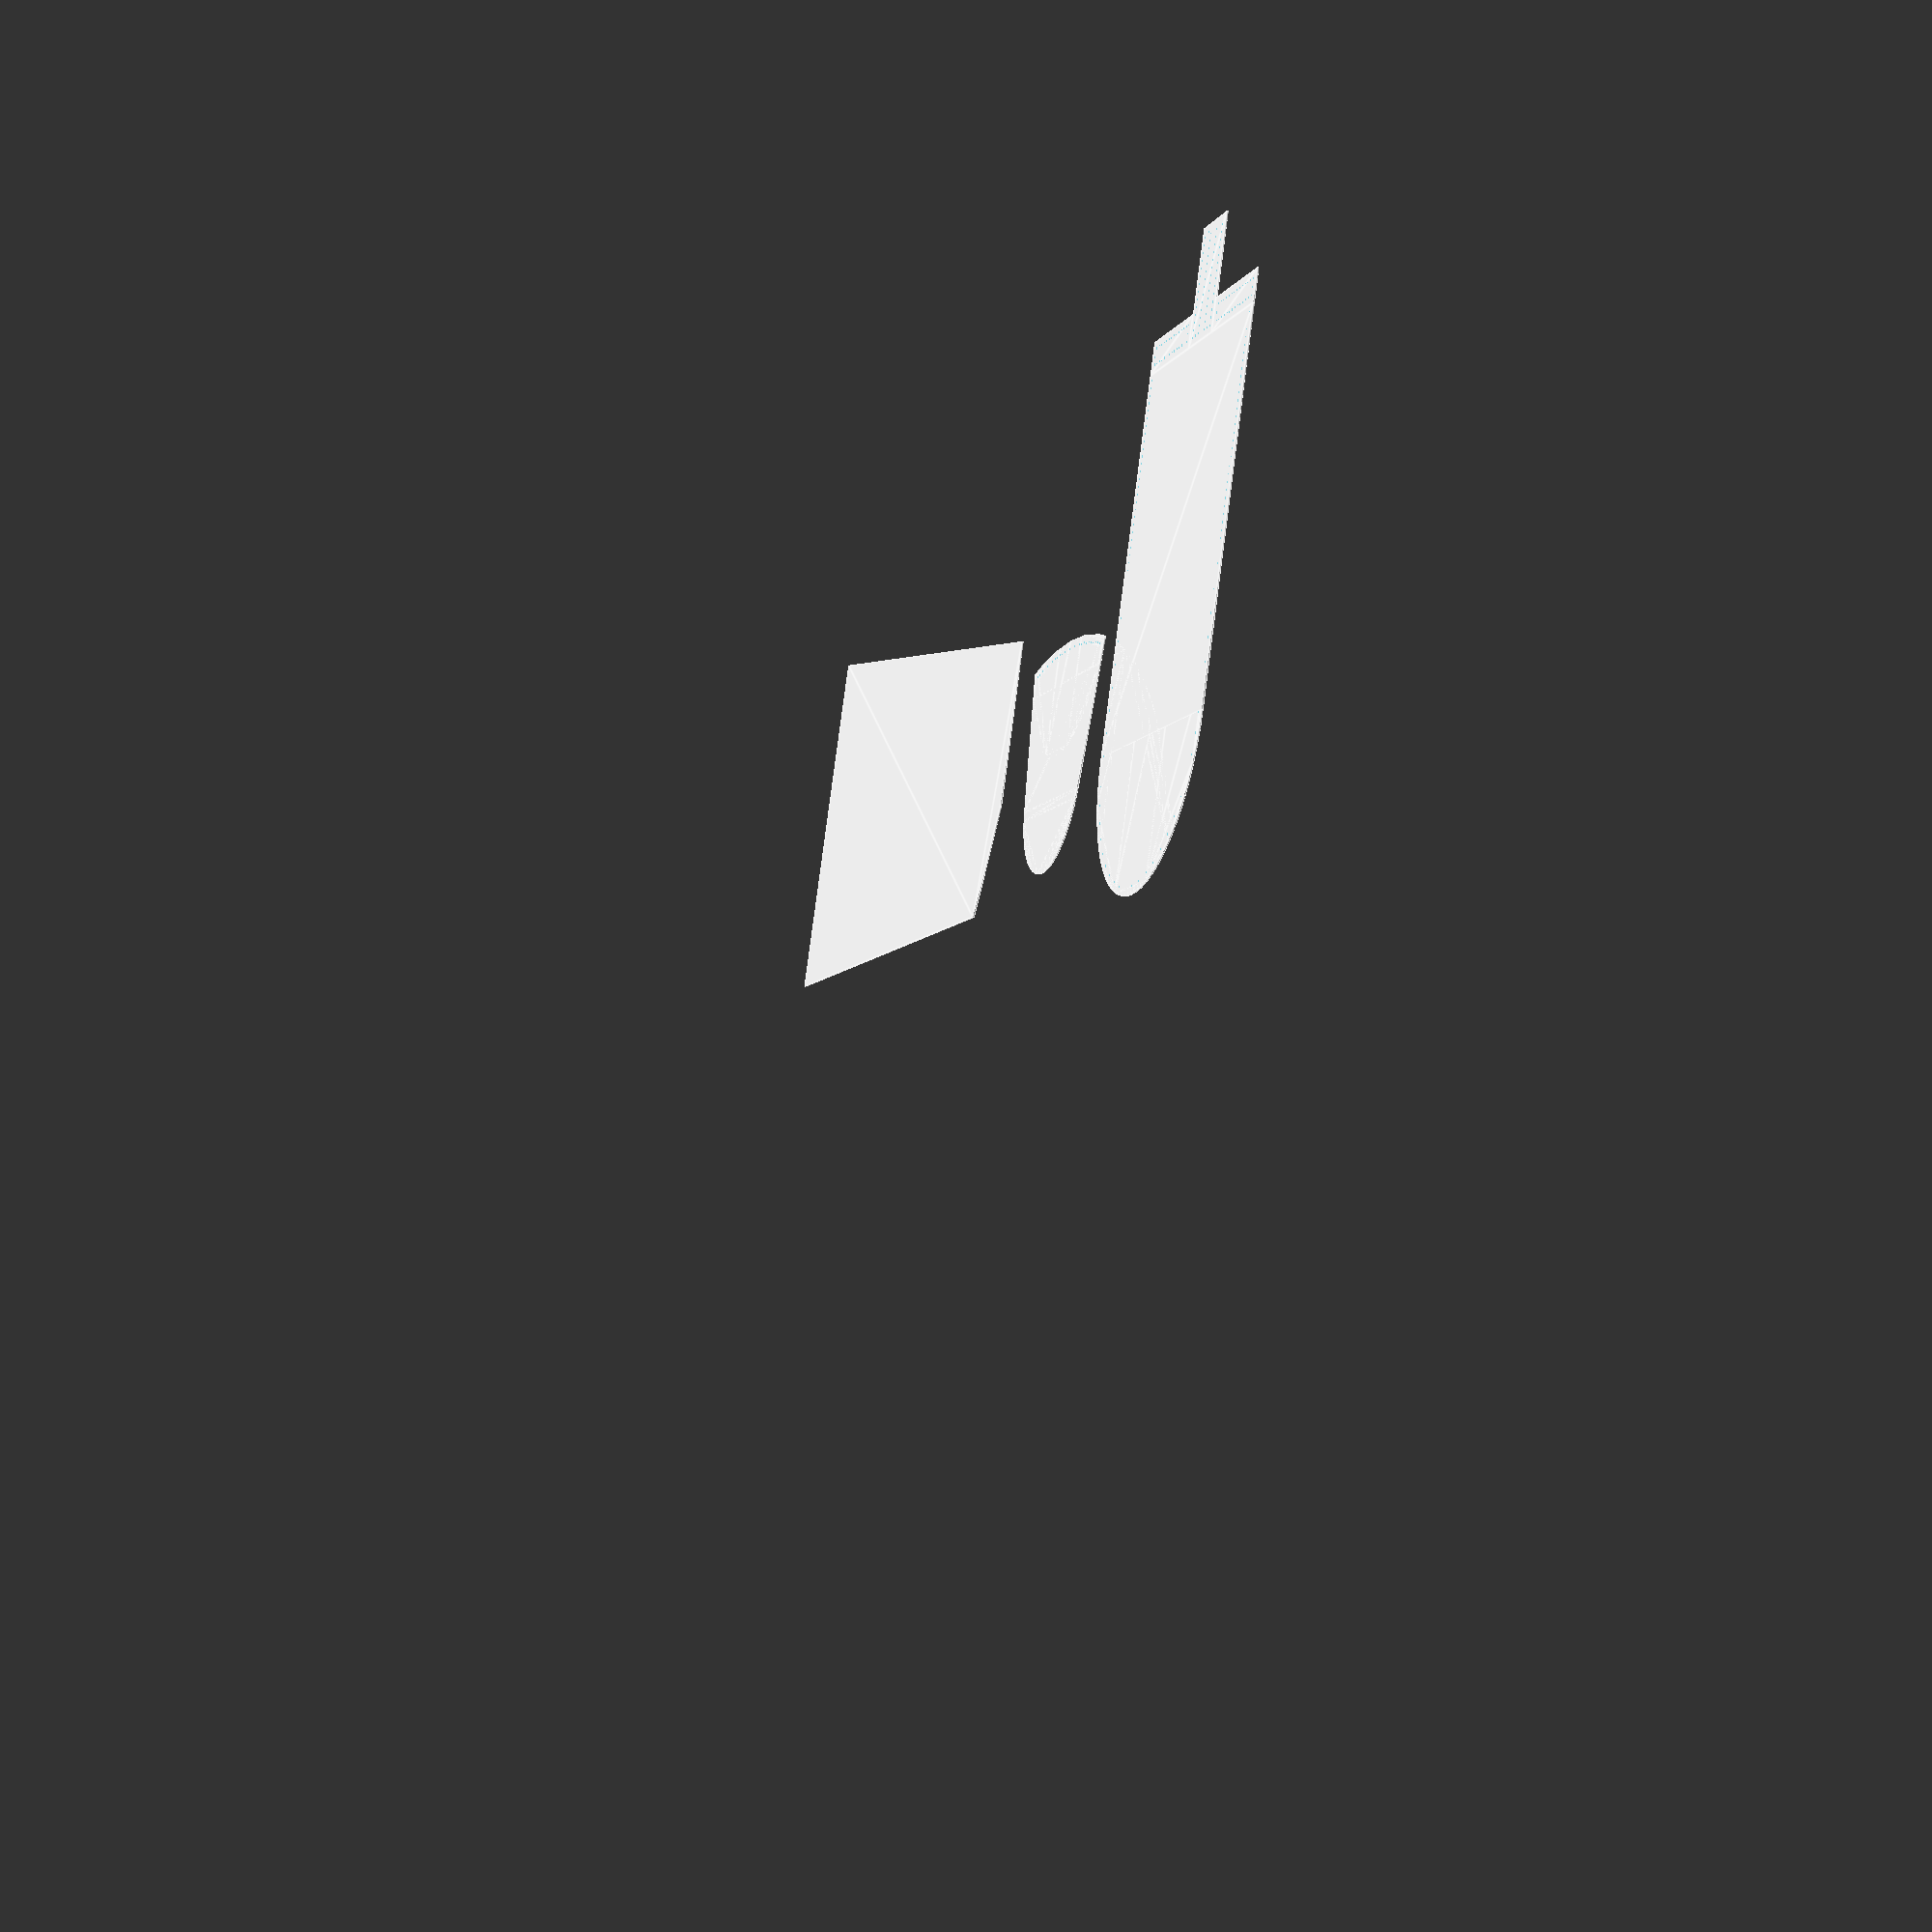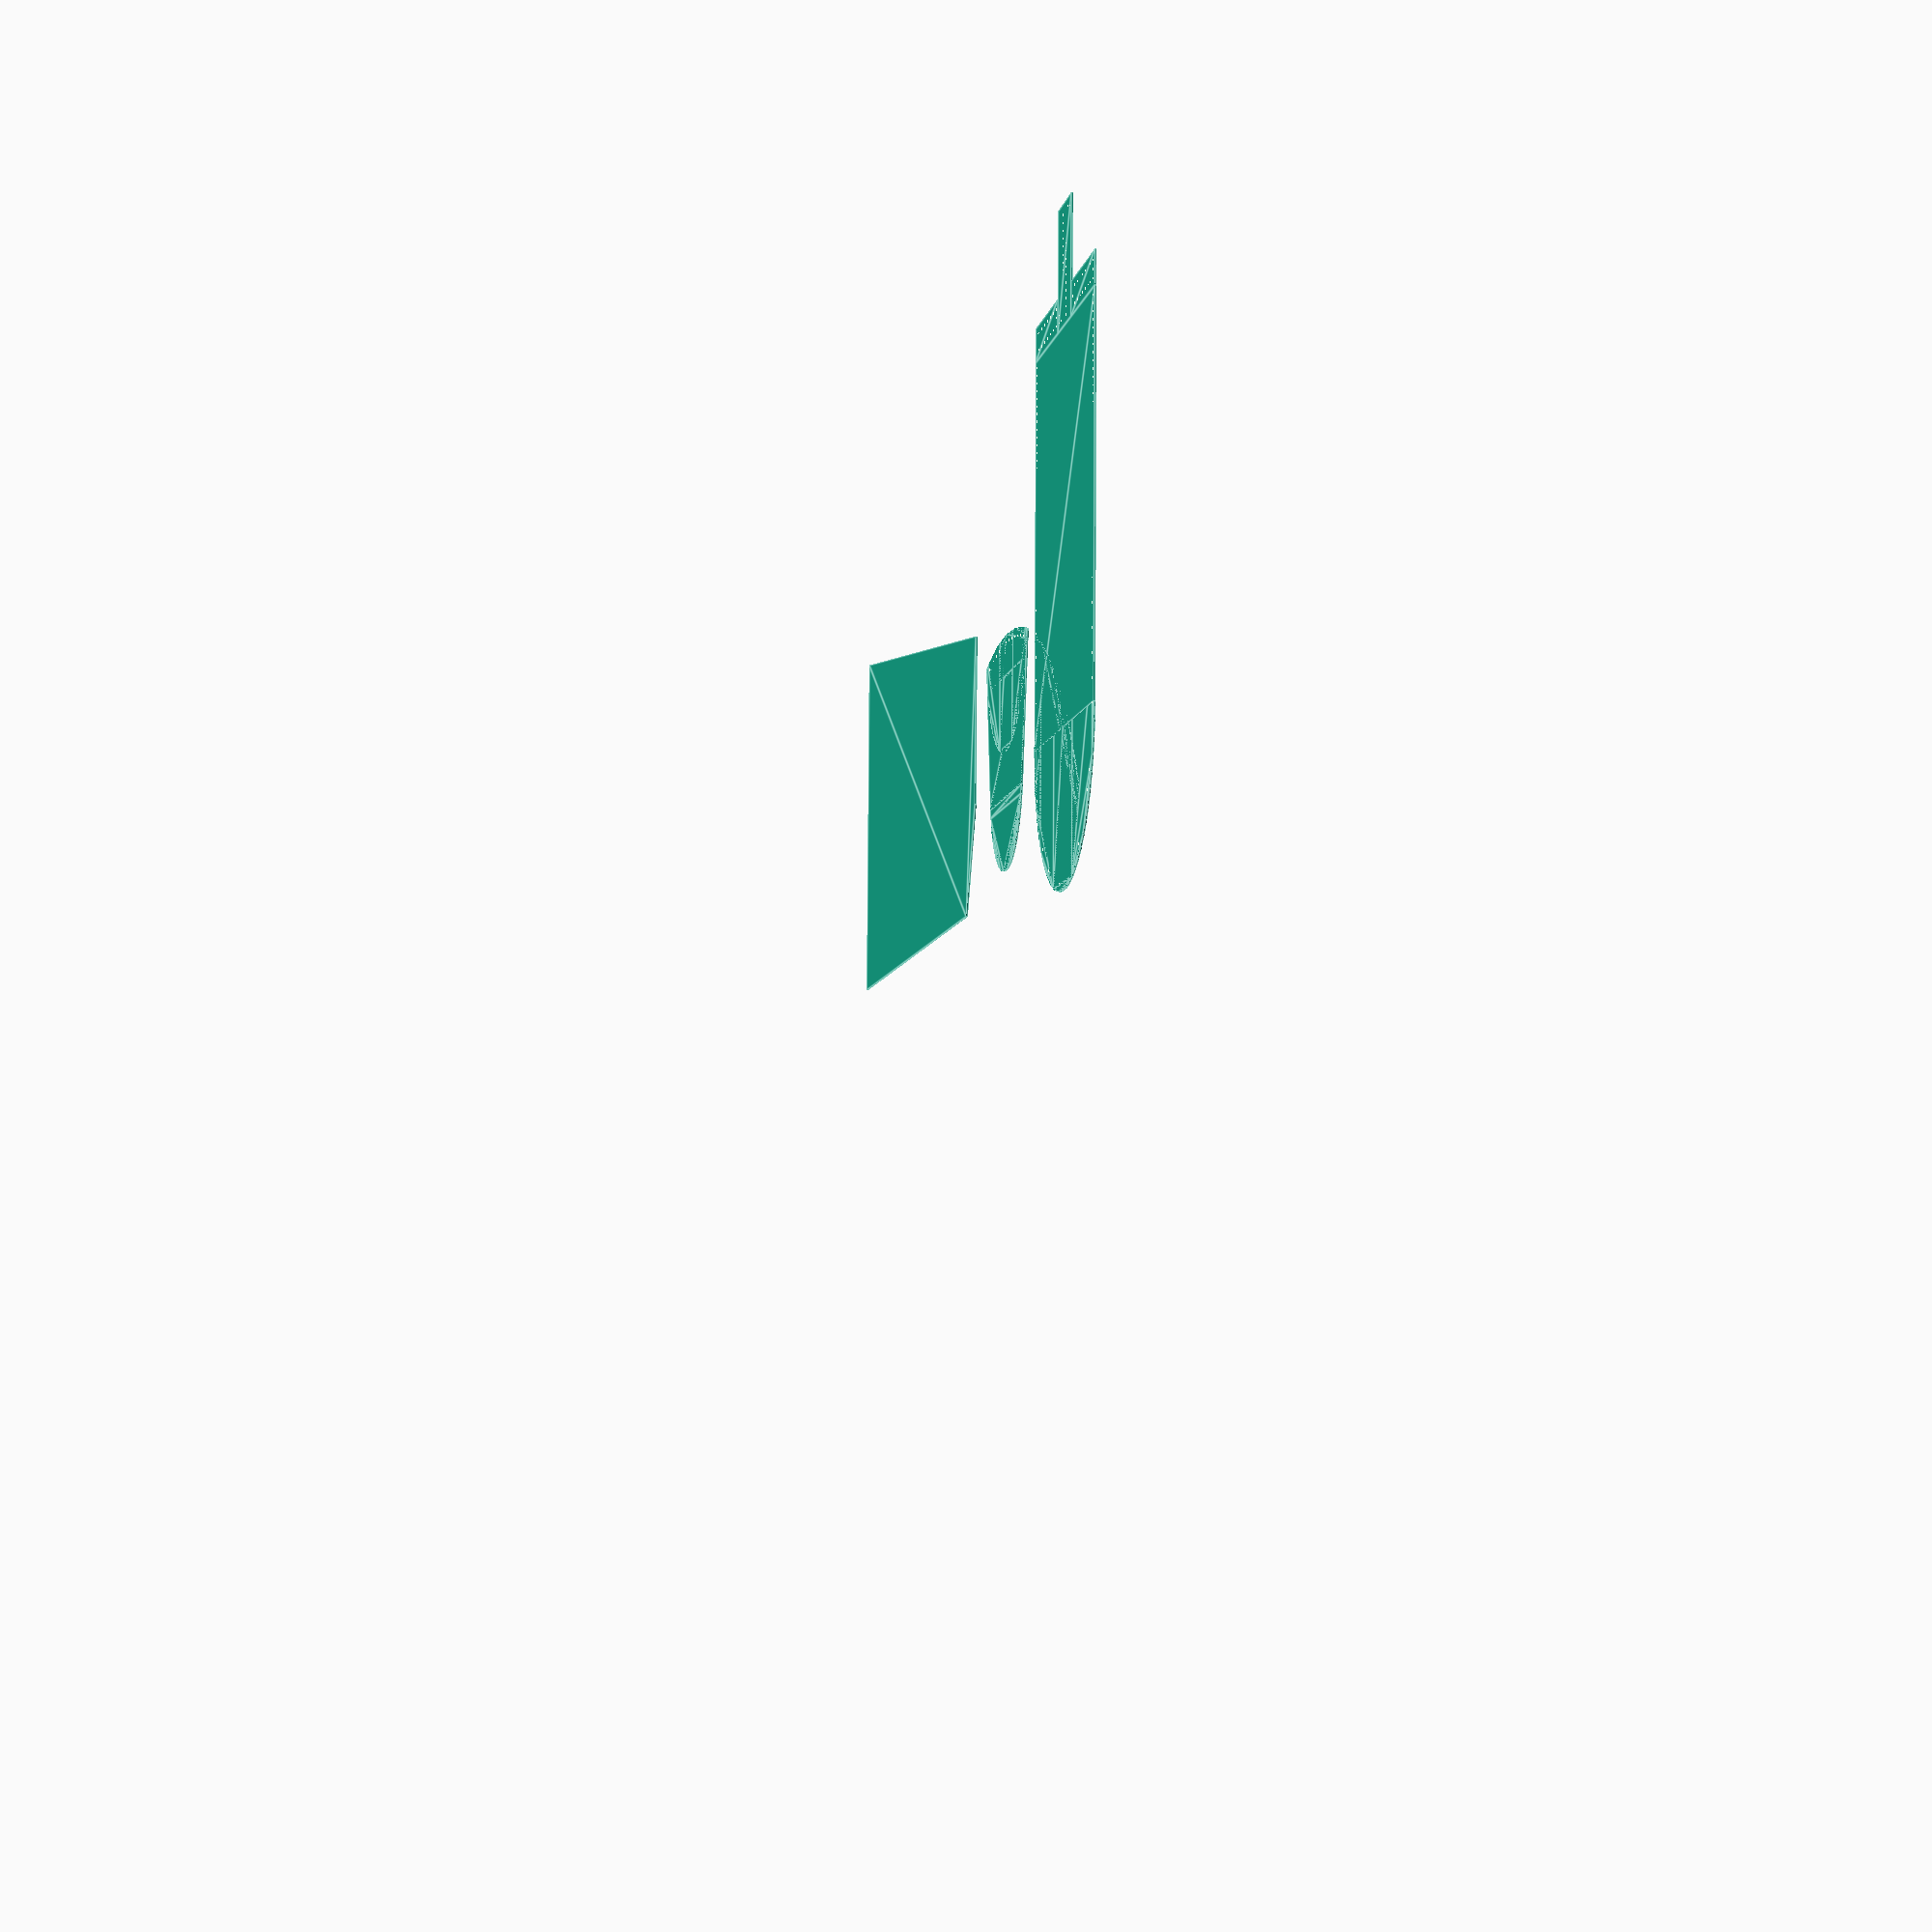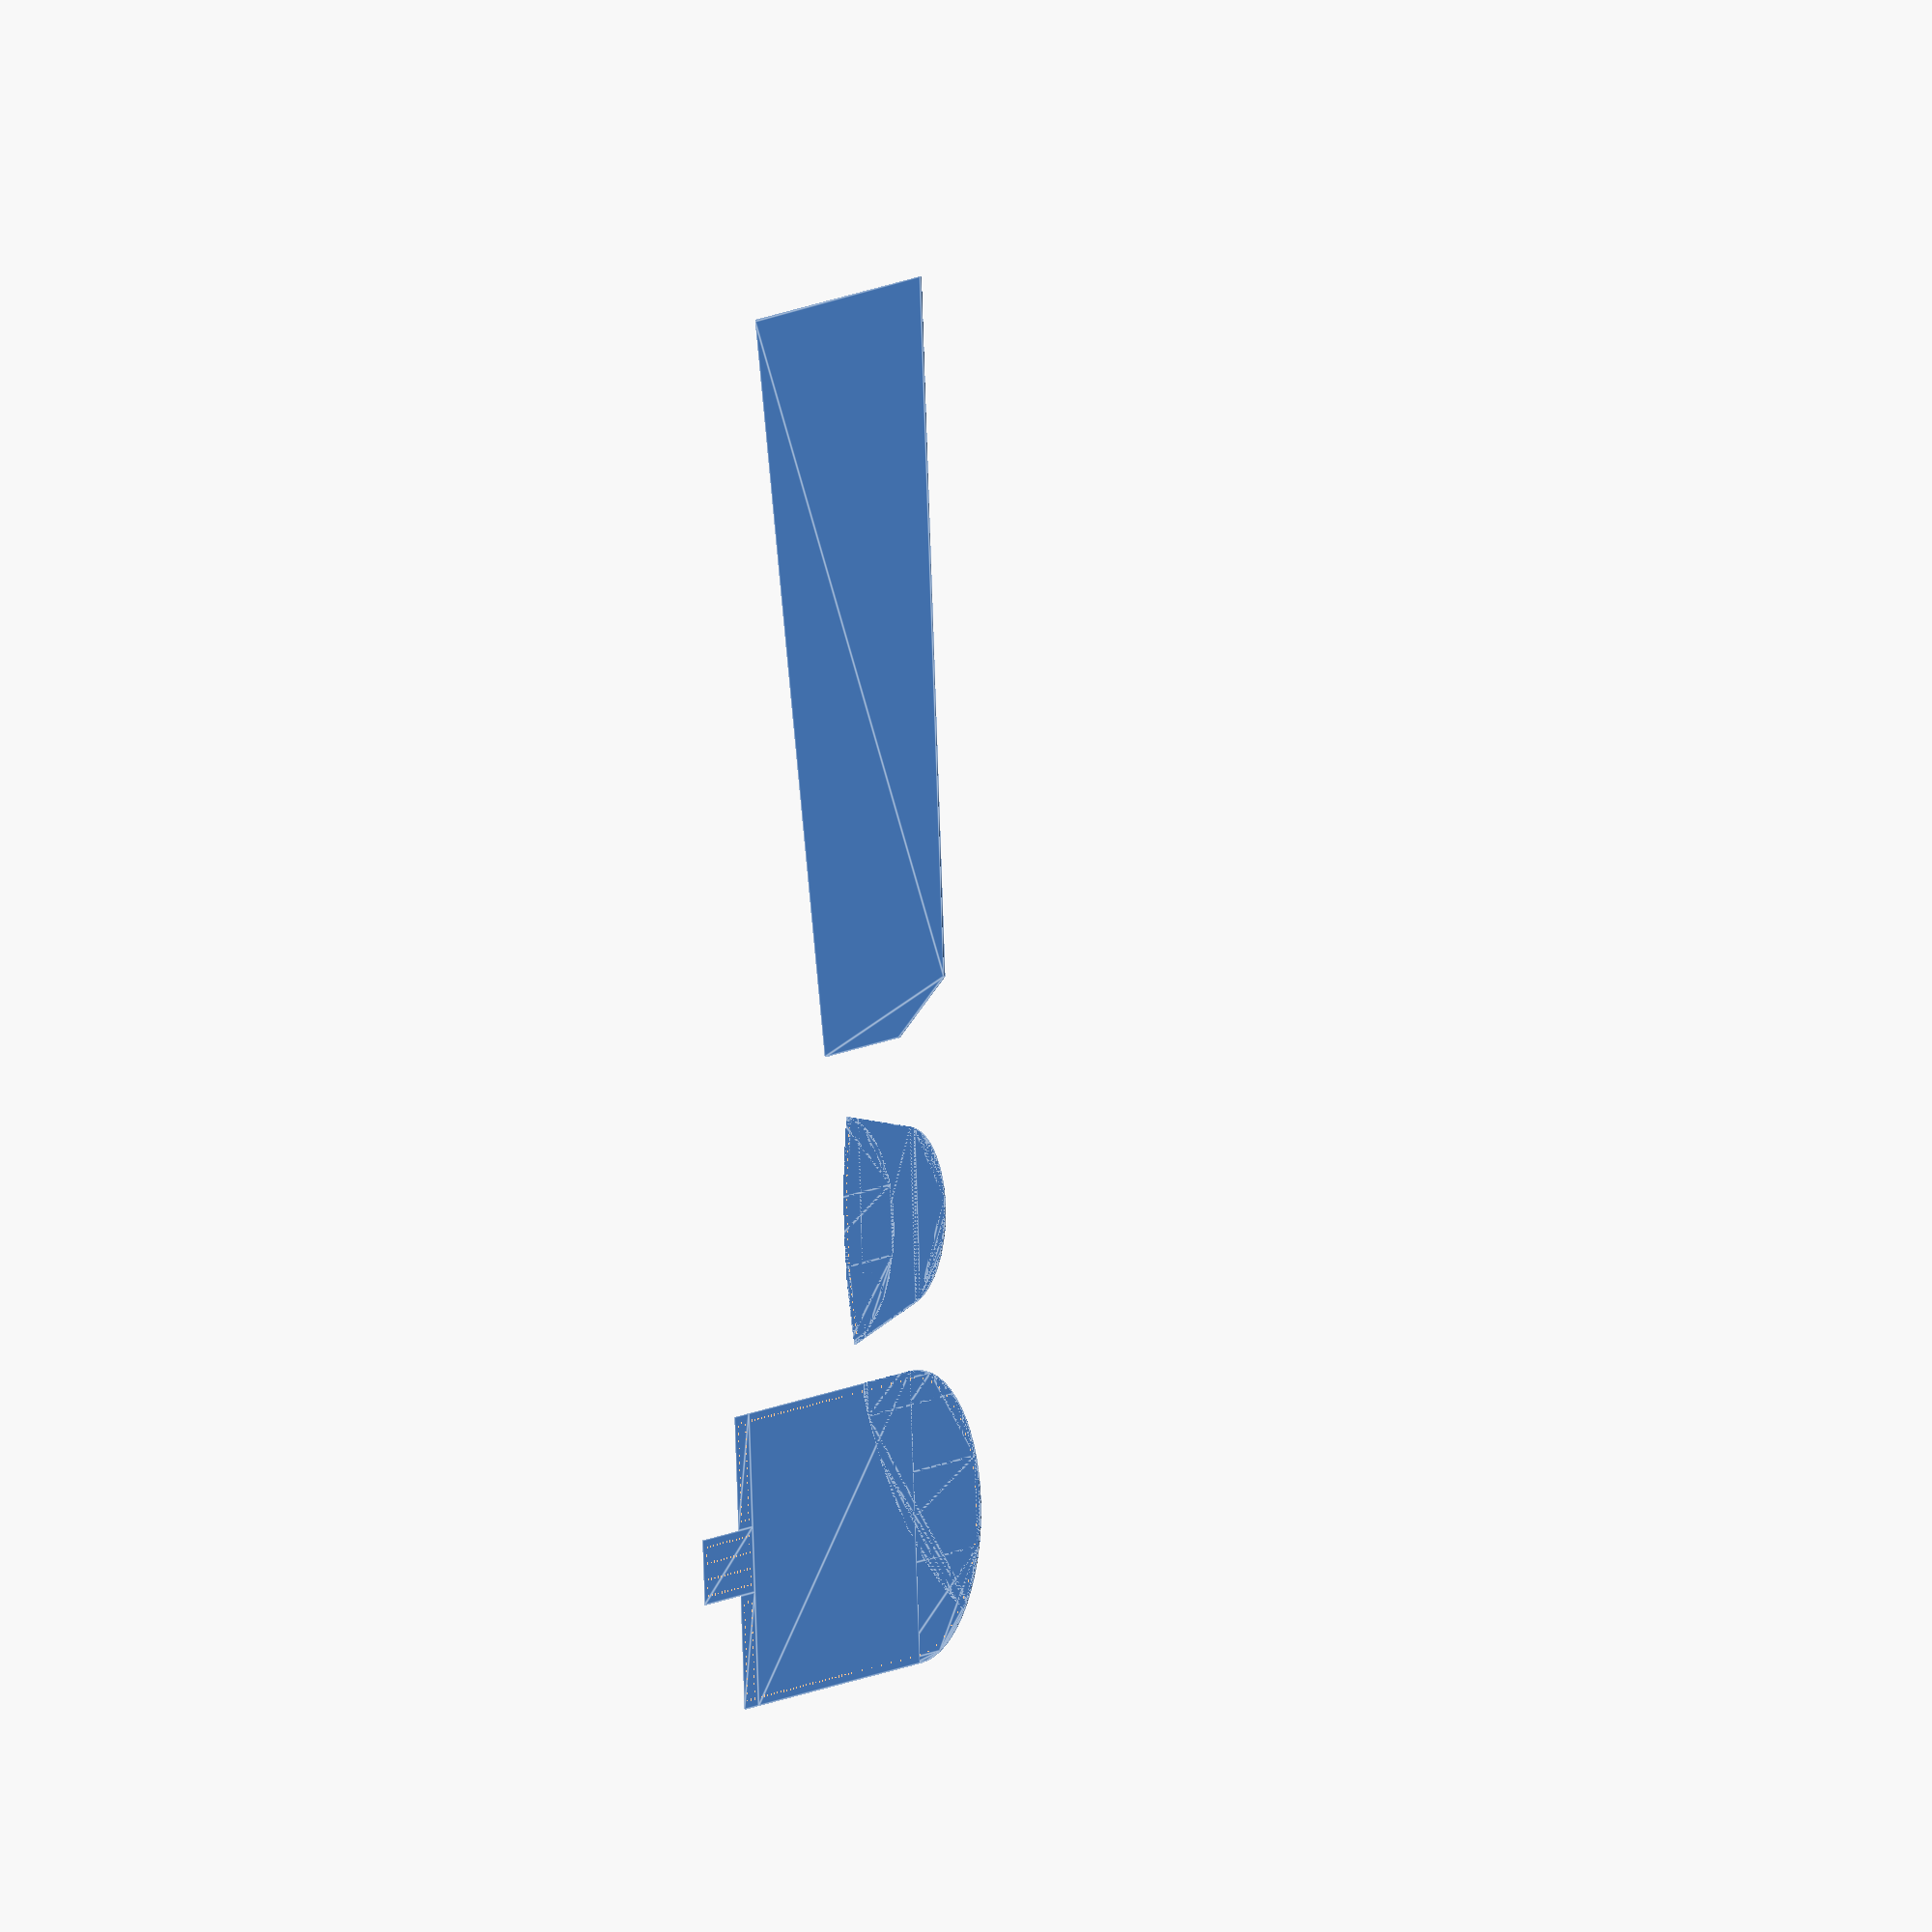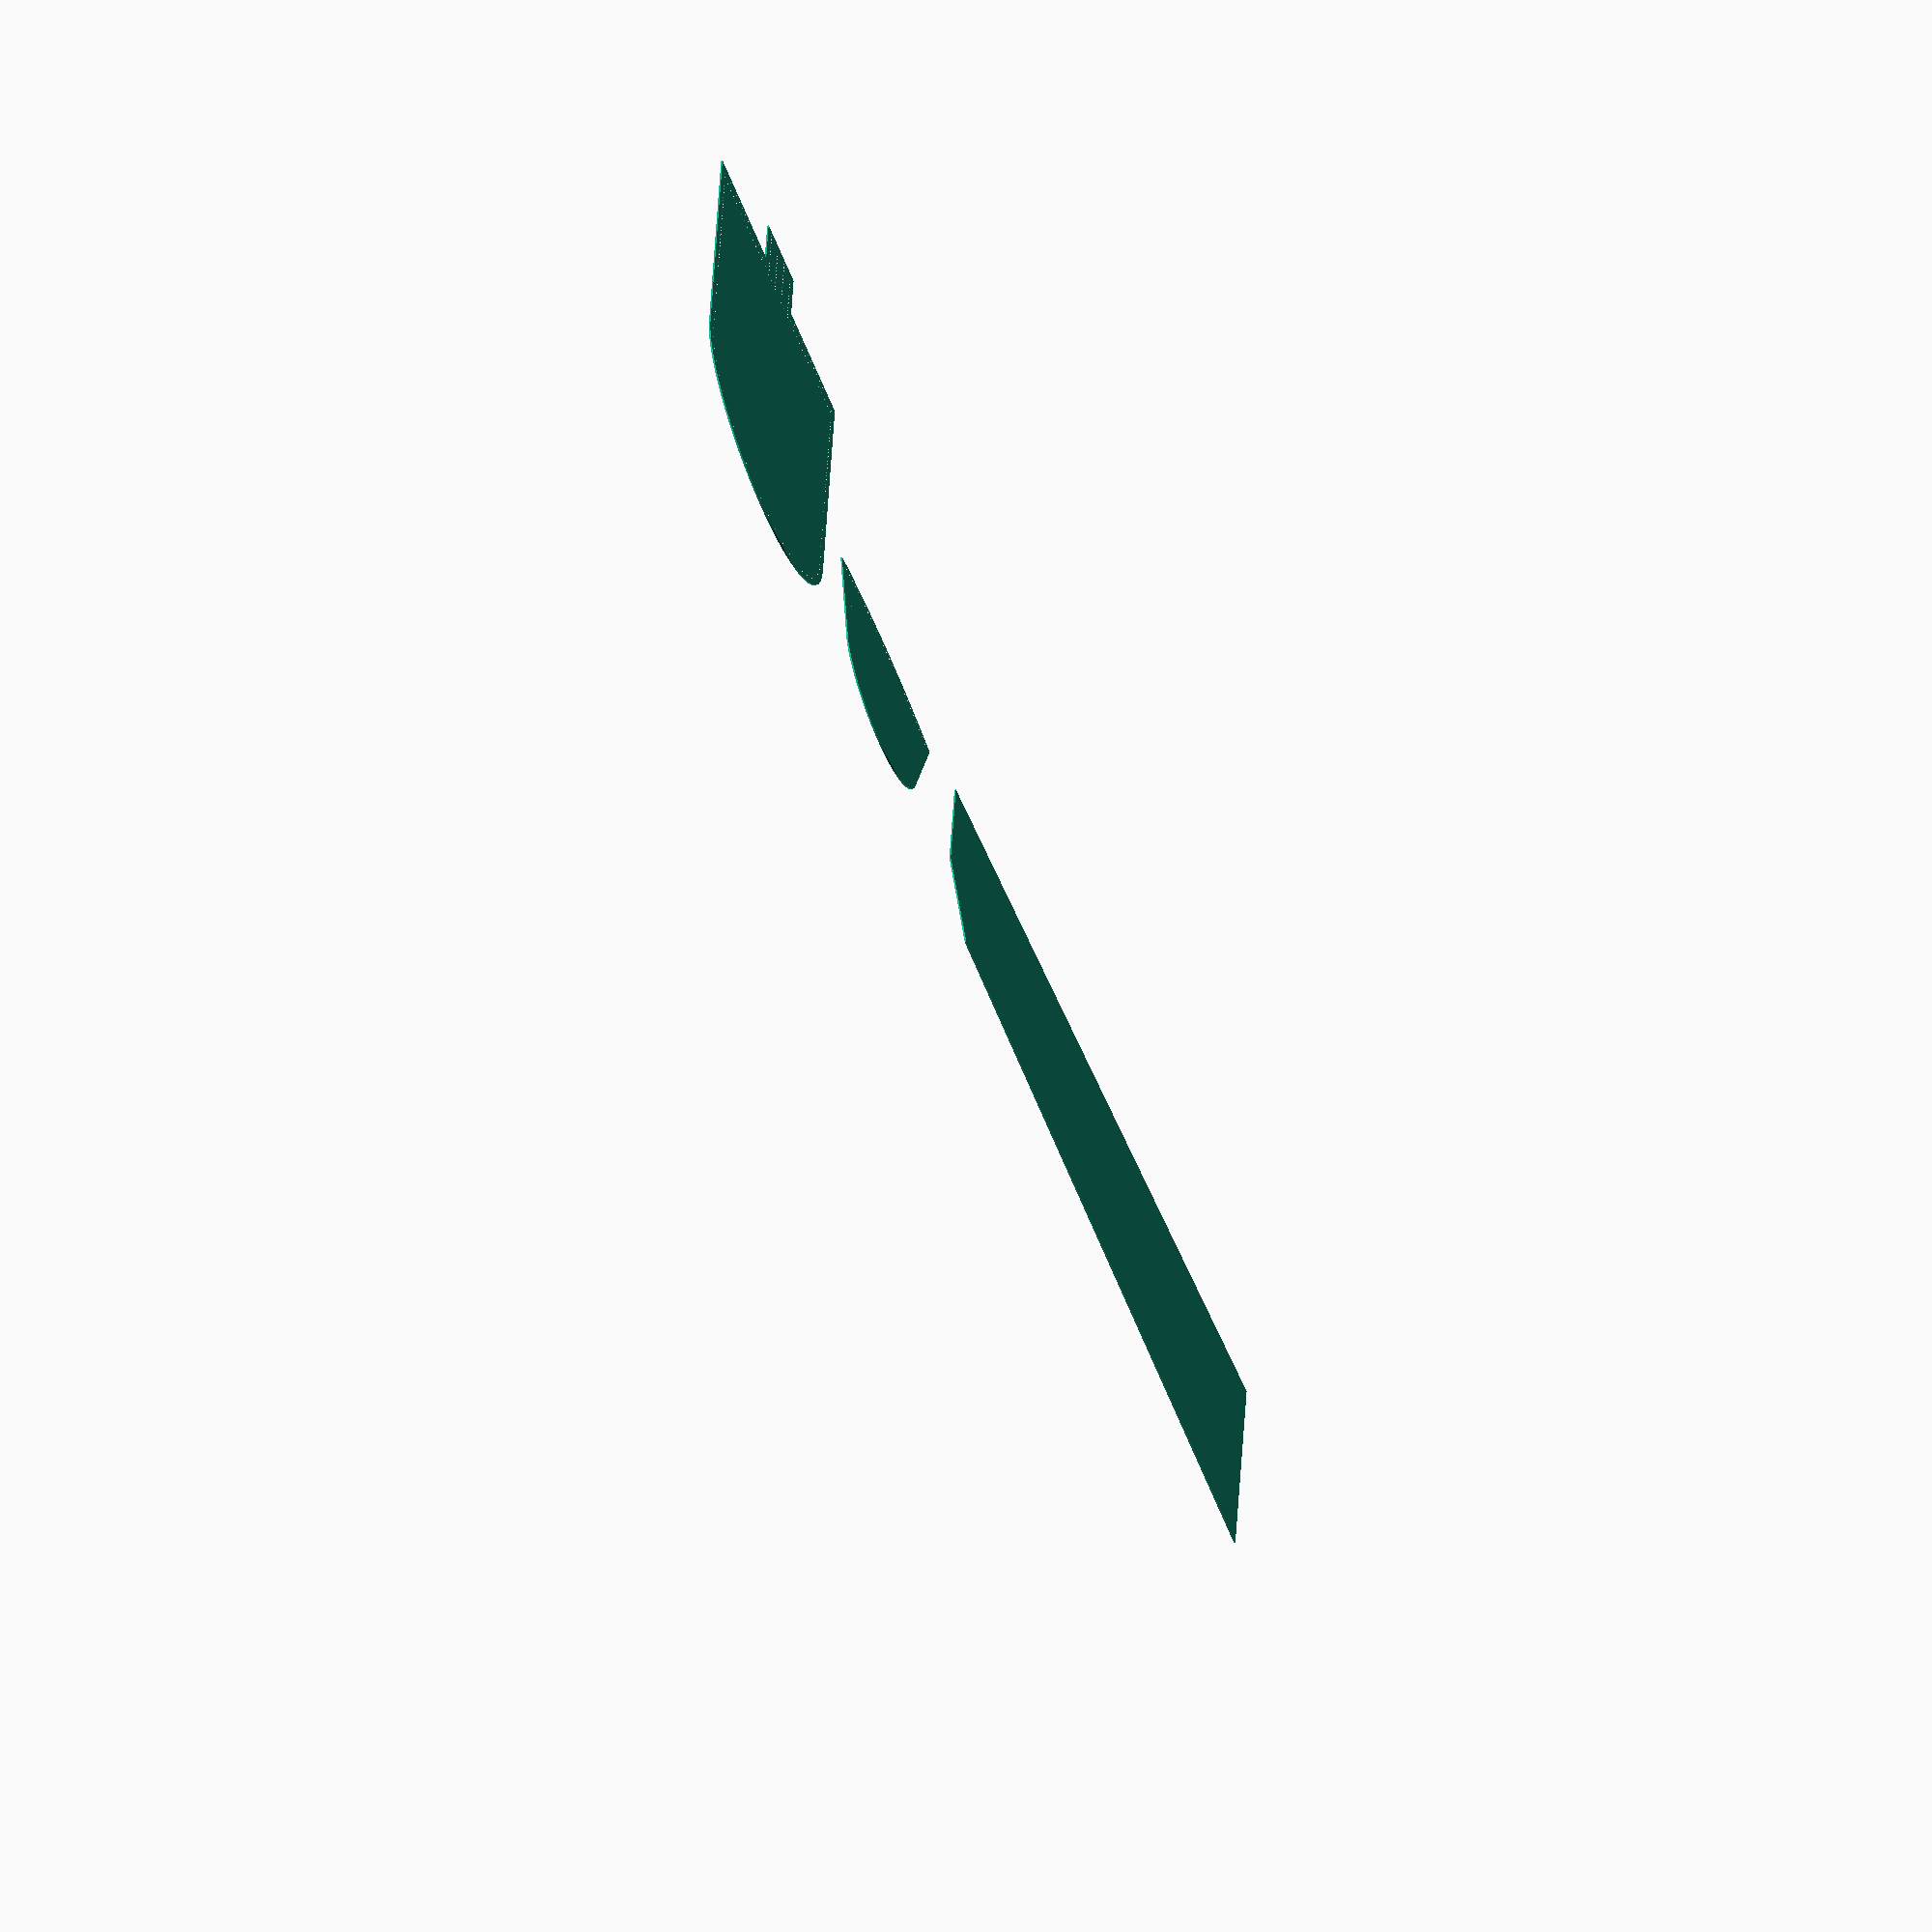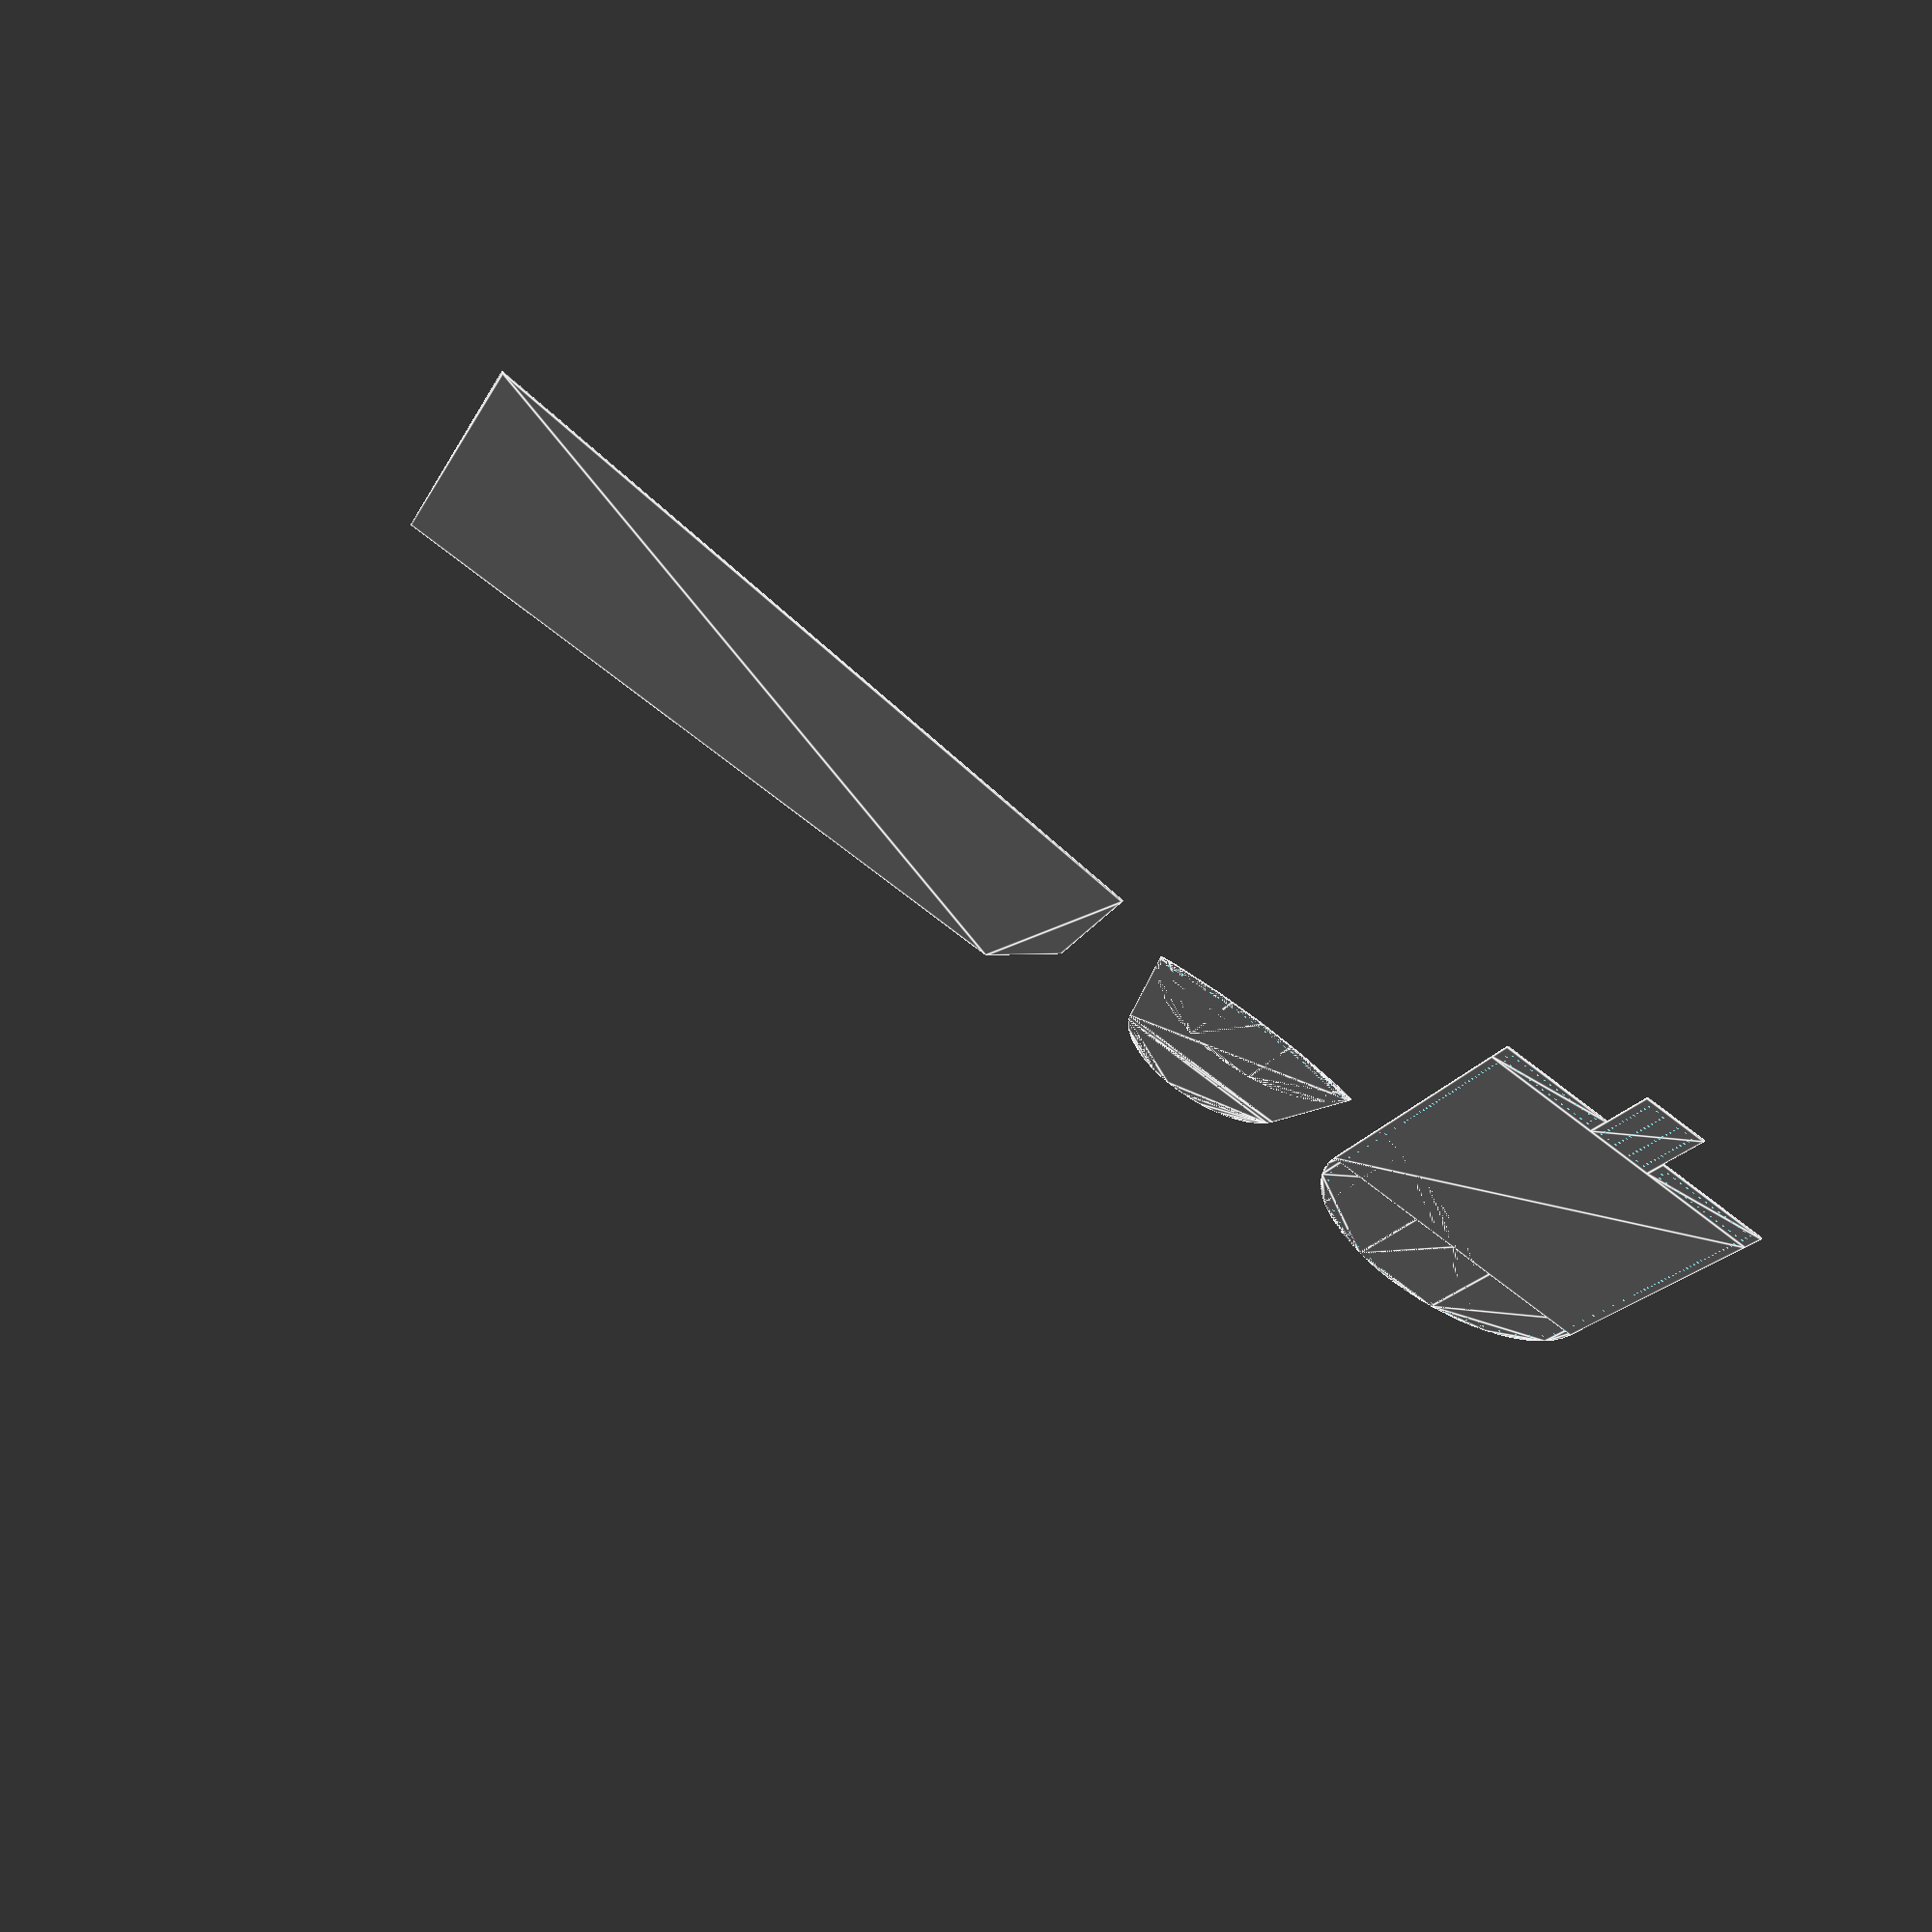
<openscad>
WidestPart = 110; // Widest Part of foot
Length = 285; //Length of Foot

Rise = 30; // effectivly hight of foot around the toes to the mid point.

LengthOfVamp = 130; //85; // Length of top part of the toe of the shoe. Basically from toe to where your foot starts to rise up to your ankle

LegWidestAround = 460; // How far around a tape measure goes around the widest part of your calf.
UpperHeight = 460; // From Floor

SeamAllowance = 5;
StitchHoles = 1.5;
StichGap = 3;



Lower();
translate ([FinalWidth+ SeamAllowance, 0]) Vamp();
translate ([FinalWidth+ SeamAllowance + WidestPart, 0]) FoldedUpper();


FinalWidth = WidestPart + Rise*2 + SeamAllowance*2;
VampOffset = Rise;// It's the stepback from the center of the circle making the toe 



module FoldedUpper()
{
    hull()
    {
    square([1, ((Length - FinalWidth/2) -  SeamAllowance - VampOffset - Rise - StichGap ) / 2 + 40]);
    translate([Rise, -LengthOfVamp/2]) square([1, LengthOfVamp/2]);
    translate([UpperHeight, -LengthOfVamp/2]) square([1, LegWidestAround/2]);
    }

}








module Vamp()
{
    difference()
    {
        hull()
        {
        circle(d= WidestPart,$fn=60);
        translate([ -(WidestPart + Rise) / 2,  LengthOfVamp - WidestPart/2 ]) square([WidestPart + Rise, 1]);
        }
        translate([ -(WidestPart + Rise) / 2 + SeamAllowance,  LengthOfVamp - WidestPart/2 - SeamAllowance]) square([WidestPart + Rise - SeamAllowance - SeamAllowance, SeamAllowance + SeamAllowance]);

    }
    
    intersection()
    {
        translate([0, -Length + (LengthOfVamp - WidestPart/2) + SeamAllowance + SeamAllowance])  
        
        difference()
    {
    circle(r= Length,$fn=60);
    
    //create Quarter circle pattern
    // We need to do better math and calculate the right gap instead of making up numbers for the degrees    
        for (i=[0:1:180]) {
            //theta is degrees set by for loop from 0 to 360 (degrees)
            theta=i;
            //this sets the x axis point based on the COS of the theta
            x=0+((Length-SeamAllowance))*cos(theta);
            //this sets the y axis point based on the sin of the theta
            y=0+((Length-SeamAllowance))*sin(theta);
            //this creates the circle or other obect at the x,y point
            translate([x,y,0])circle(d=StitchHoles,$fn=60);
        }//end for loop for circle creation
        
        
    }
        
        translate([0,  (LengthOfVamp - WidestPart/2) + SeamAllowance + SeamAllowance])  circle(d= WidestPart + Rise);
    }

}




module Lower()
{
    union()
    {
        Toe();
        
        translate([-FinalWidth/2, 0])  MainSection();
        
        translate([-20, Length-(FinalWidth/2) + VampOffset]) HeelTab();
        
        translate([20.1, Length-(FinalWidth/2) + VampOffset]) Heels();
        translate([-FinalWidth/2 , Length-(FinalWidth/2) + VampOffset]) Heels();

    }
}

module HeelTab()
{
   
   difference()
    {
        square([40, FinalWidth/2 - 20]);
        // Long lines
        for(offset = [0 : StitchHoles + StichGap : (FinalWidth/2 -20) - SeamAllowance - SeamAllowance])
        {
            translate([SeamAllowance, offset + SeamAllowance] )  circle(d=StitchHoles,$fn=60);
            translate([20 - SeamAllowance , offset + SeamAllowance] )  circle(d=StitchHoles,$fn=60);
            translate([20 + SeamAllowance, offset + SeamAllowance] )  circle(d=StitchHoles,$fn=60);
            translate([40 - SeamAllowance, offset + SeamAllowance] )  circle(d=StitchHoles,$fn=60);
        }
        // middle holes
        translate([20/2, FinalWidth/2 -20 -SeamAllowance ])  circle(d=StitchHoles,$fn=60);
        translate([20/2, SeamAllowance ])  circle(d=StitchHoles,$fn=60);
        translate([40 - 20/2, FinalWidth/2  -20  -SeamAllowance ])  circle(d=StitchHoles,$fn=60);
        translate([40 - 20/2, SeamAllowance ])  circle(d=StitchHoles,$fn=60);
    }   
}

module Heels()
{
   
   difference()
    {
        square([FinalWidth/2 - 20.1, 20]);
        // Outer line
        for(offset = [0 : StitchHoles + StichGap : (FinalWidth/2) - 20 - SeamAllowance - SeamAllowance])
        {
            translate([offset + SeamAllowance , 20 - SeamAllowance])  circle(d=StitchHoles,$fn=60);
        }
        // Inner Line
        for(offset = [0 : StitchHoles + StichGap : (FinalWidth/2) - 20 - SeamAllowance - SeamAllowance])
        {
            translate([offset + SeamAllowance , SeamAllowance])  circle(d=StitchHoles,$fn=60);
        }
    translate([SeamAllowance , 20/2])  circle(d=StitchHoles,$fn=60);
    translate([FinalWidth/2 -20 -SeamAllowance , 20/2])  circle(d=StitchHoles,$fn=60);

    }   
}

module Toe()
{
    difference()
    {
    circle(d= FinalWidth,$fn=60);
    
    //create Quarter circle pattern    
        for (i=[180:8:360]) {
            //theta is degrees set by for loop from 0 to 360 (degrees)
            theta=i;
            //this sets the x axis point based on the COS of the theta
            x=0+((FinalWidth/2-SeamAllowance))*cos(theta);
            //this sets the y axis point based on the sin of the theta
            y=0+((FinalWidth/2-SeamAllowance))*sin(theta);
            //this creates the circle or other obect at the x,y point
            translate([x,y,0])circle(d=StitchHoles,$fn=60);
        }//end for loop for circle creation
        
        // Lets lop off half the circle
        translate([ -FinalWidth/2, 0]) square([FinalWidth,FinalWidth]);
    }
}

module MainSection()
{
    difference()
    {
        square([ FinalWidth , Length - FinalWidth/2 + VampOffset]);
        
        for(offset = [0 : StitchHoles + StichGap : (Length - FinalWidth/2) -  SeamAllowance - VampOffset - Rise - StichGap])
        {
            translate([SeamAllowance , offset + VampOffset + VampOffset + Rise + SeamAllowance] )  circle(d=StitchHoles,$fn=60);
            translate([FinalWidth - SeamAllowance , offset + VampOffset + VampOffset + Rise + SeamAllowance] )  circle(d=StitchHoles,$fn=60);   
        }
        
        for(offset = [0 : (StitchHoles + StichGap)*3 : VampOffset + Rise + Rise])
        {
            translate([SeamAllowance , offset ] )  circle(d=StitchHoles,$fn=60);
            translate([FinalWidth - SeamAllowance , offset ] )  circle(d=StitchHoles,$fn=60);   
        }
        
    }
    
}
</openscad>
<views>
elev=32.8 azim=334.4 roll=252.5 proj=p view=edges
elev=8.4 azim=358.0 roll=260.7 proj=p view=edges
elev=2.5 azim=265.6 roll=63.9 proj=o view=edges
elev=62.2 azim=4.5 roll=292.5 proj=o view=solid
elev=299.3 azim=338.0 roll=210.7 proj=p view=edges
</views>
